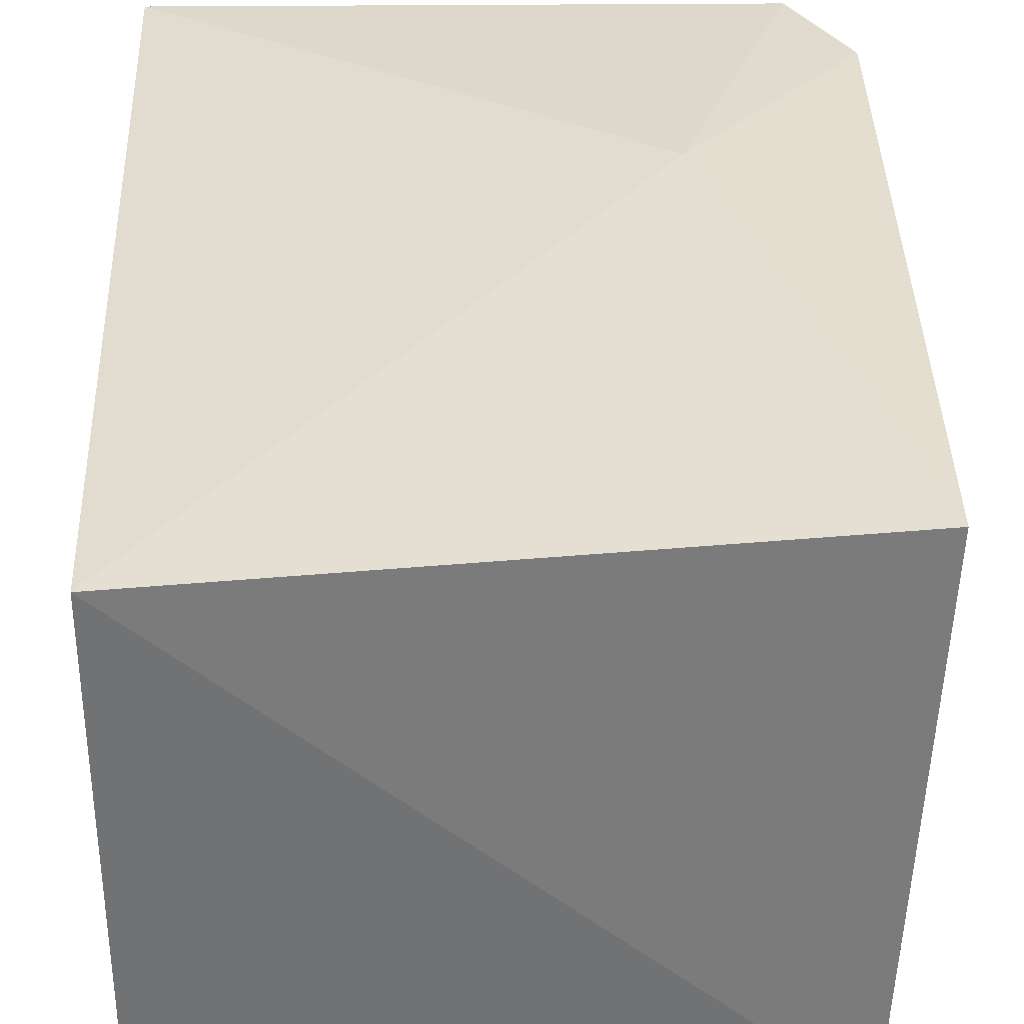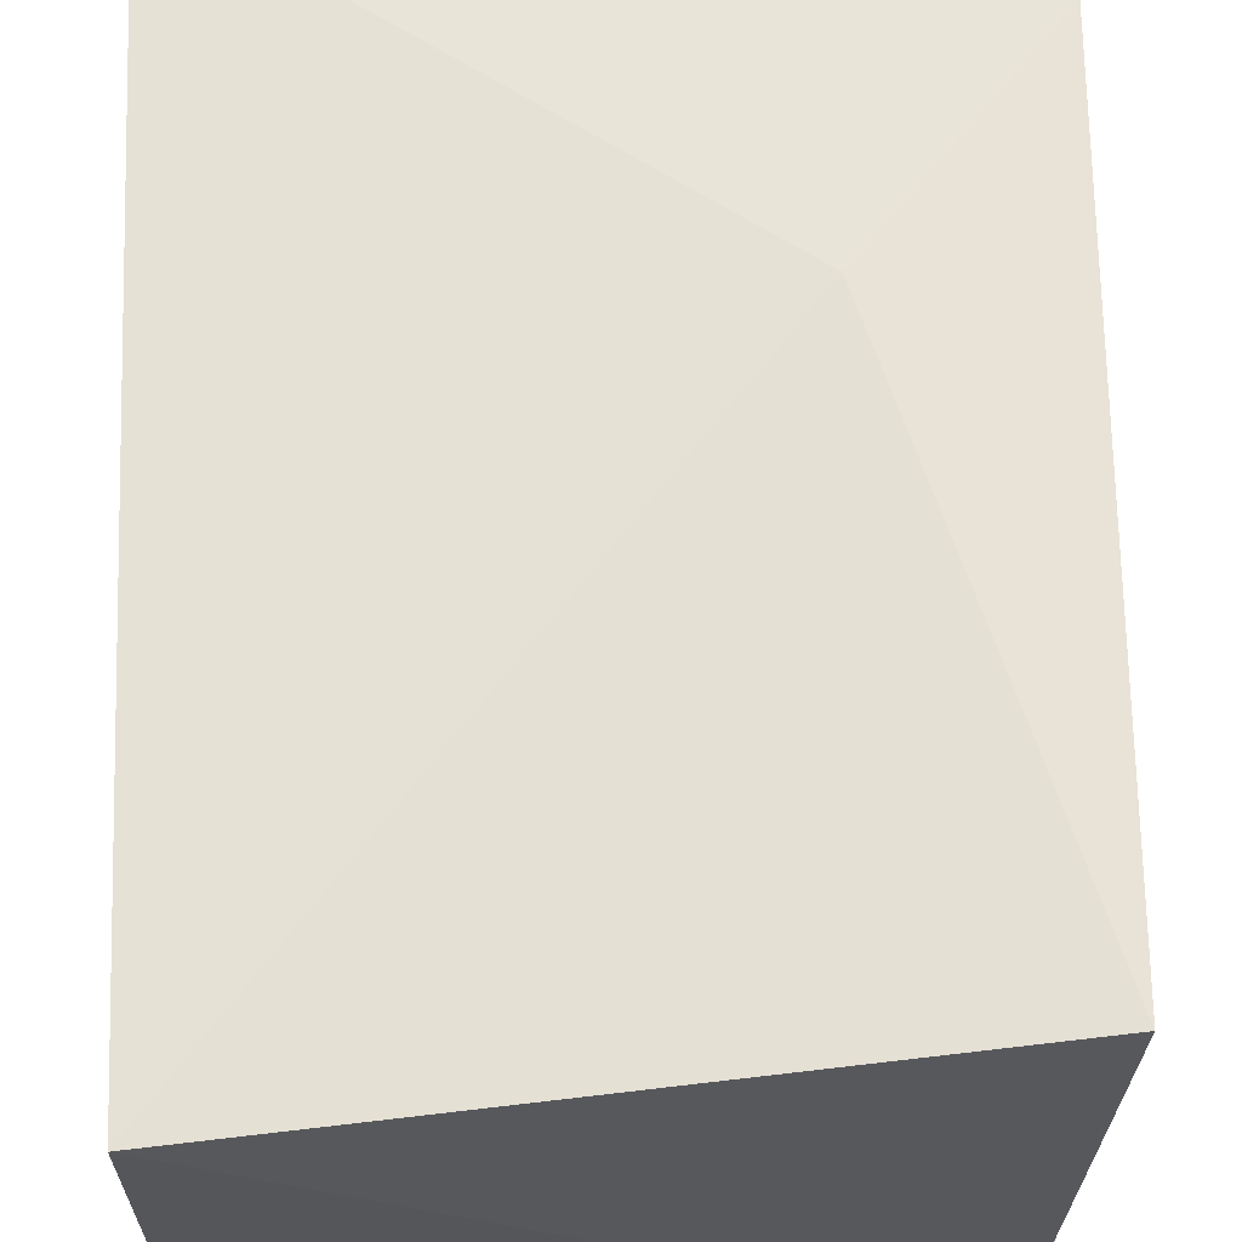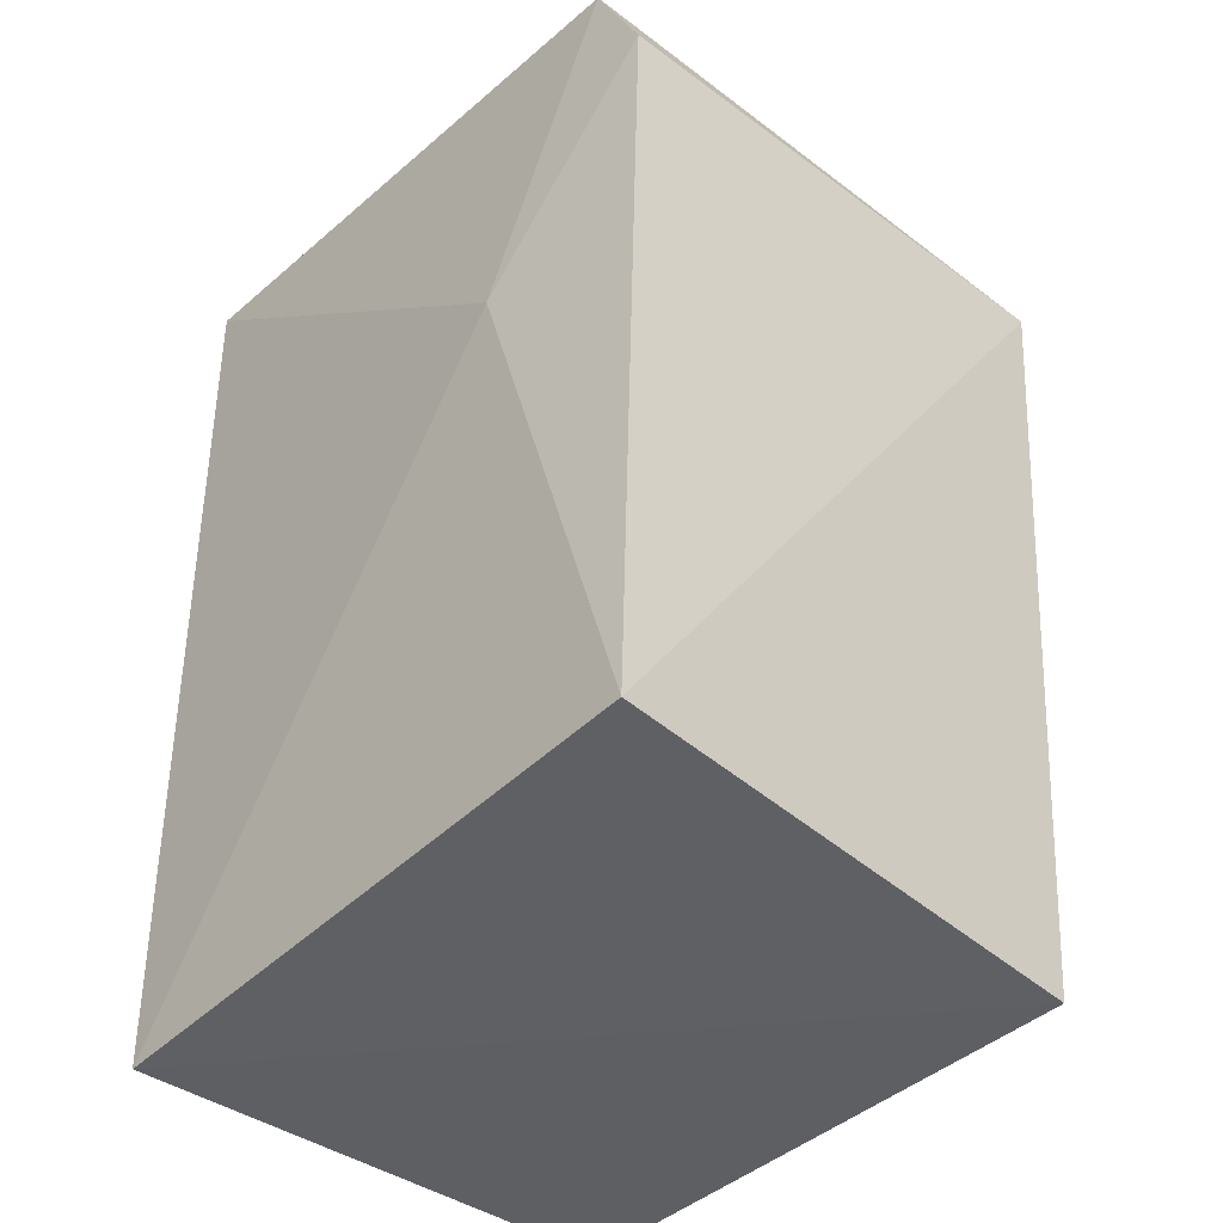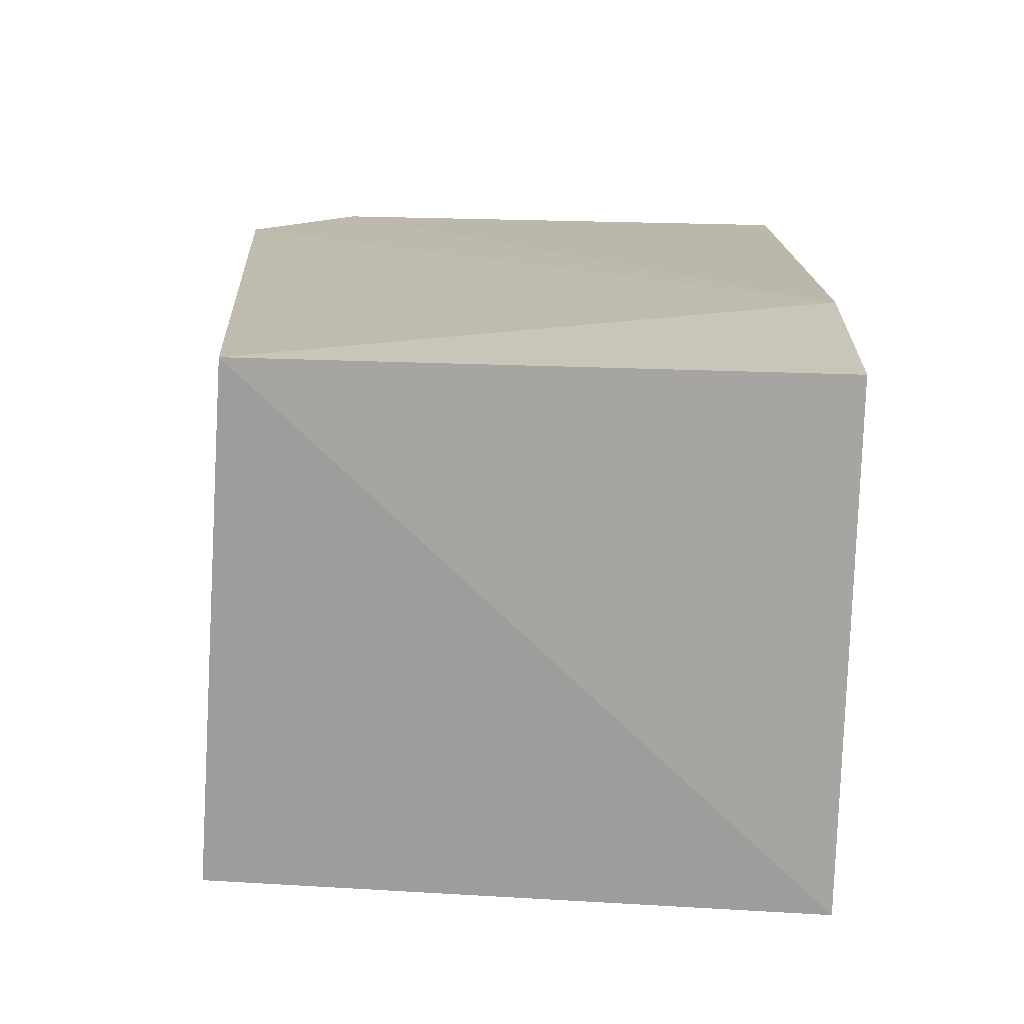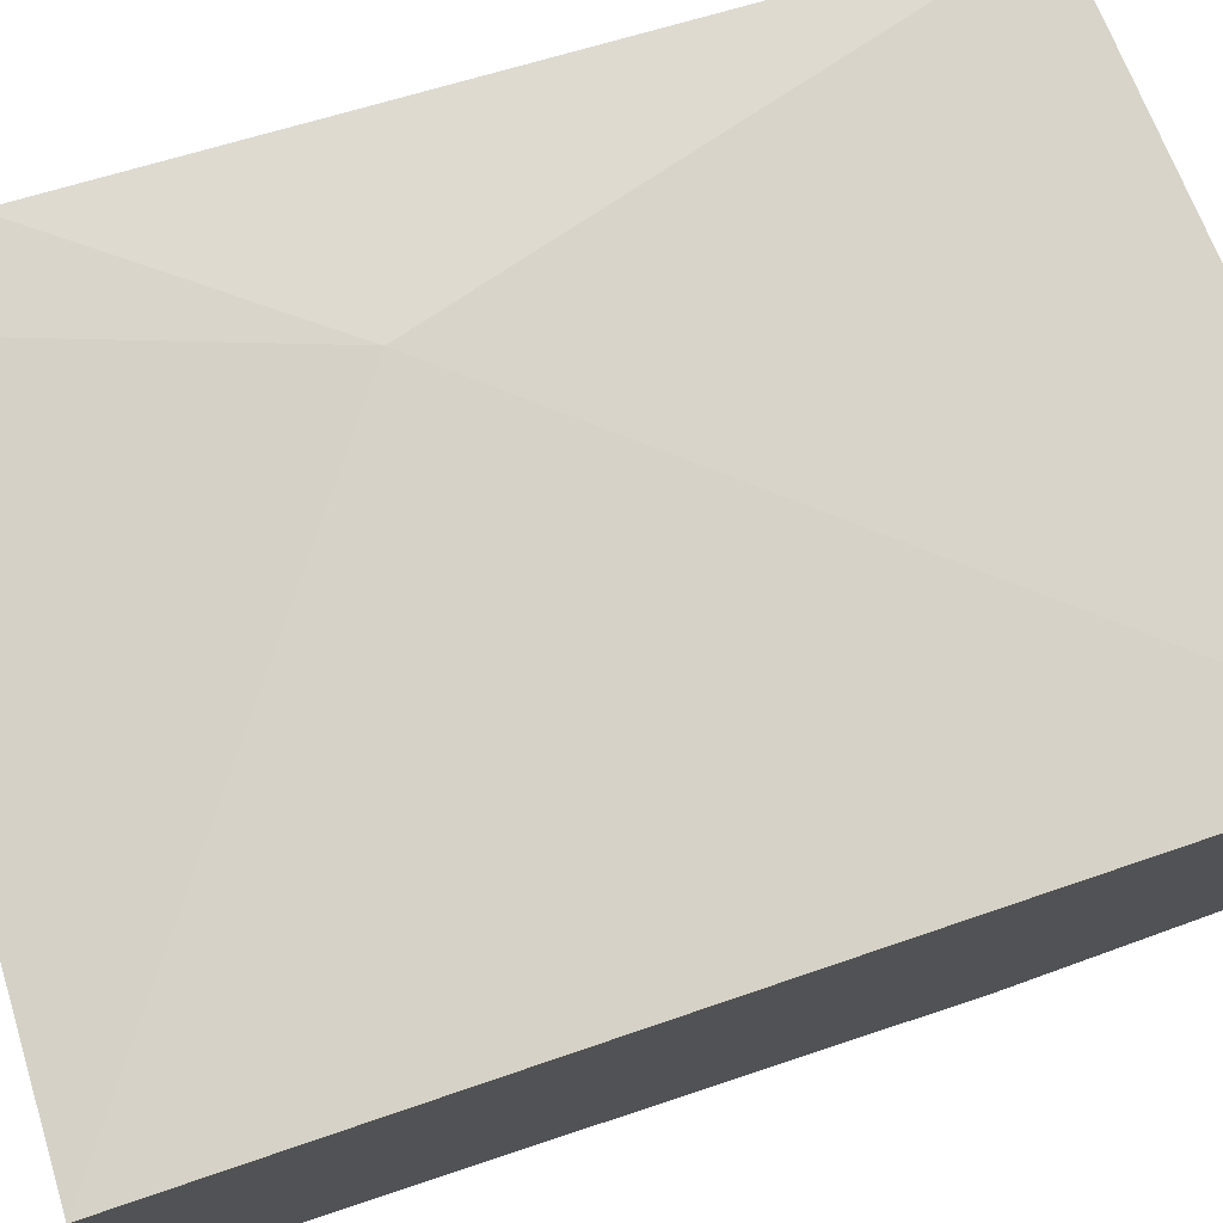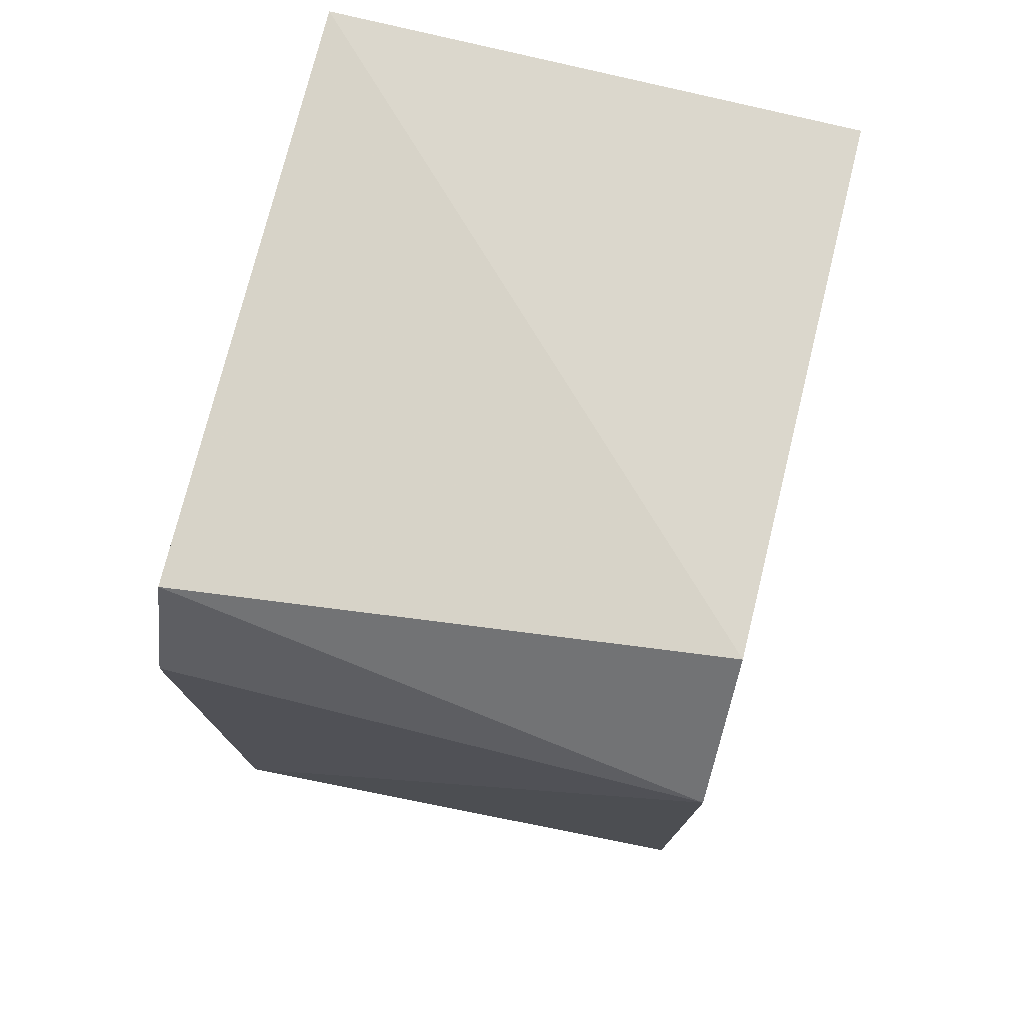
<metadata>
{"format":"obj","ext":"obj","renderer":"f3d","projection":"perspective","resolution":1024,"background":"white","views":[{"elev":34.9,"azim":-2.2,"up":"+Z"},{"elev":63.7,"azim":-2.0,"up":"+Z"},{"elev":-39.5,"azim":47.4,"up":"+Y"},{"elev":-74.1,"azim":178.9,"up":"+Y"},{"elev":76.5,"azim":-107.9,"up":"+Z"},{"elev":73.9,"azim":104.0,"up":"+Y"}]}
</metadata>
<code>
v 0.0515 0.025 -0.02
v 0.04738 -0.03309 -0.02
v 0.003 -0.016 -0.0215
v 0.003474 -0.03482 0.02
v 0.03811 0.008 0.0215
v 0.002572 0.0343 0.02
v 0.002572 0.0343 -0.02
v 0.04959 -0.03088 0.02
v 0.04738 0.03309 0.02
v 0.003474 -0.03482 -0.02
v 0.04306 0.03488 -0.02
v 0.0515 0.025 0.02
f 1 2 3
f 4 5 6
f 4 6 3
f 7 3 6
f 8 5 4
f 8 4 2
f 8 2 1
f 9 6 5
f 10 3 2
f 10 2 4
f 10 4 3
f 11 7 6
f 11 6 9
f 11 9 1
f 11 1 3
f 11 3 7
f 12 8 1
f 12 1 9
f 12 5 8
f 12 9 5

</code>
